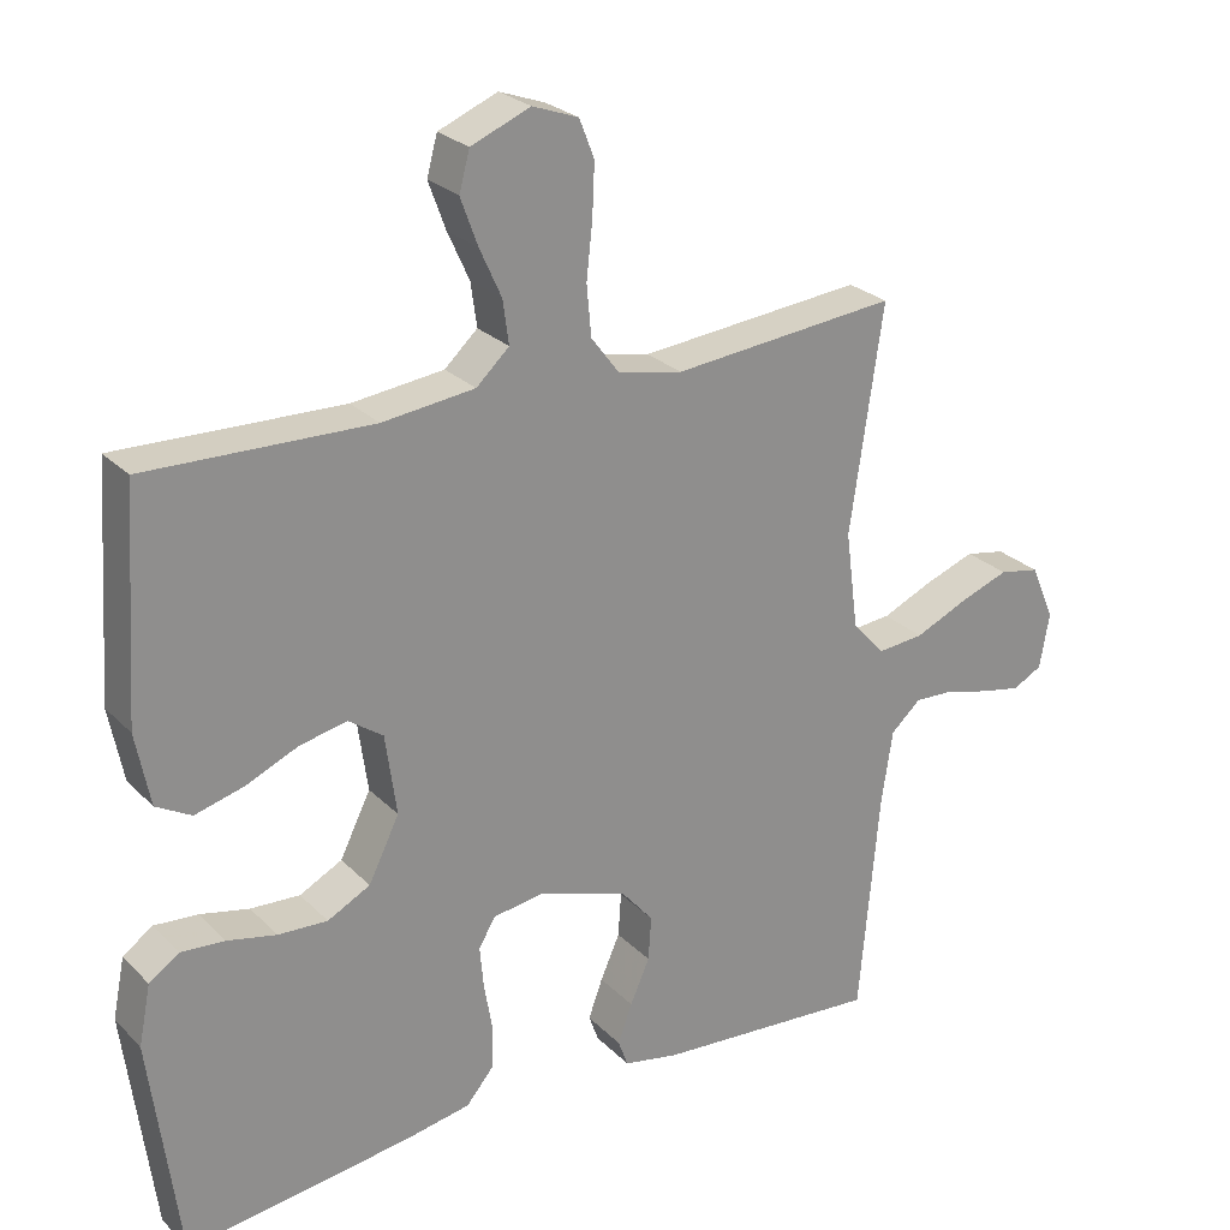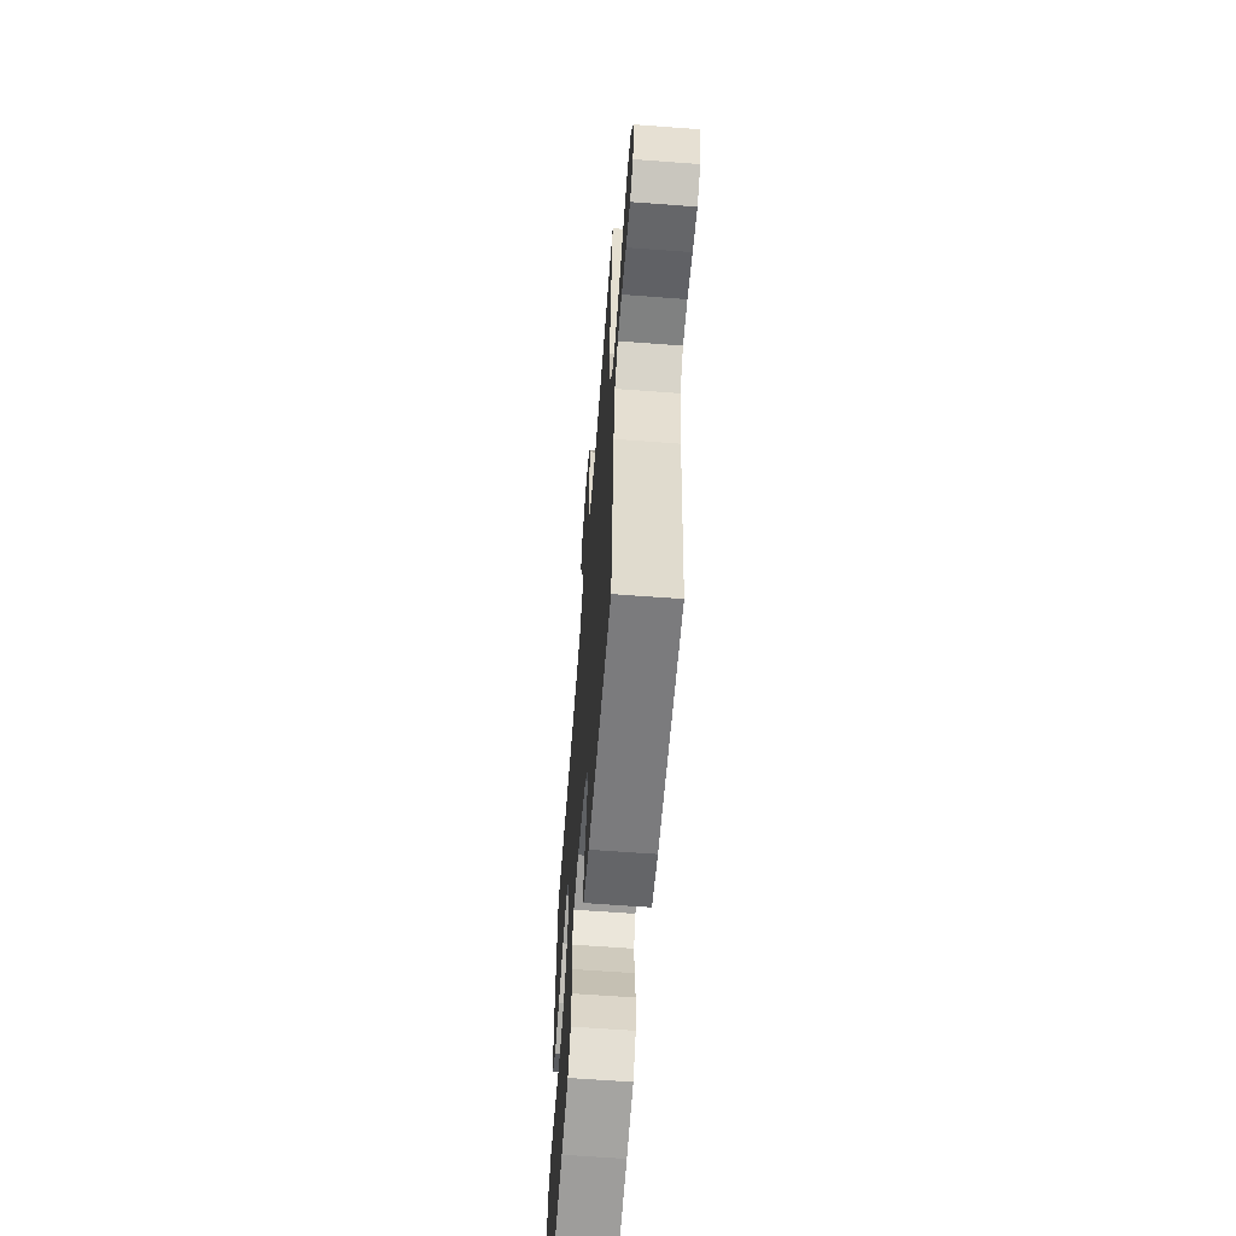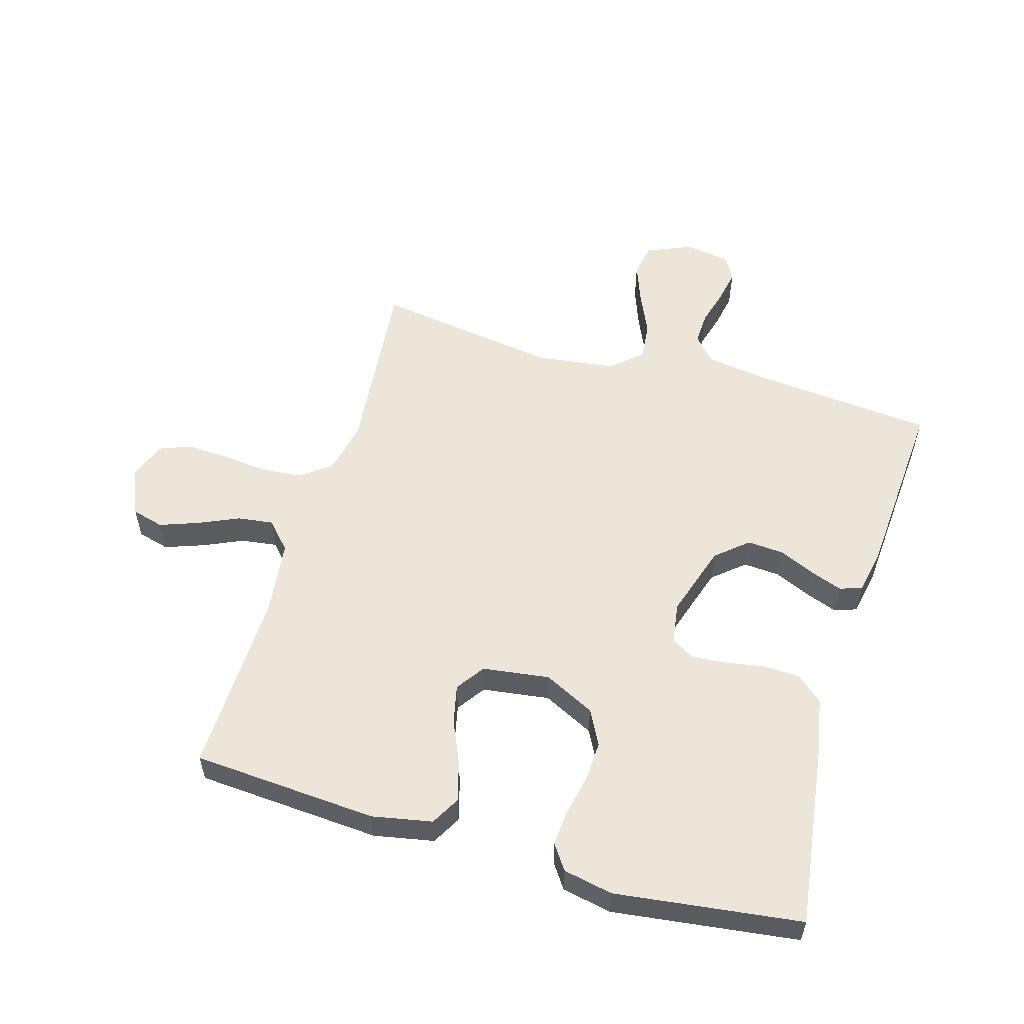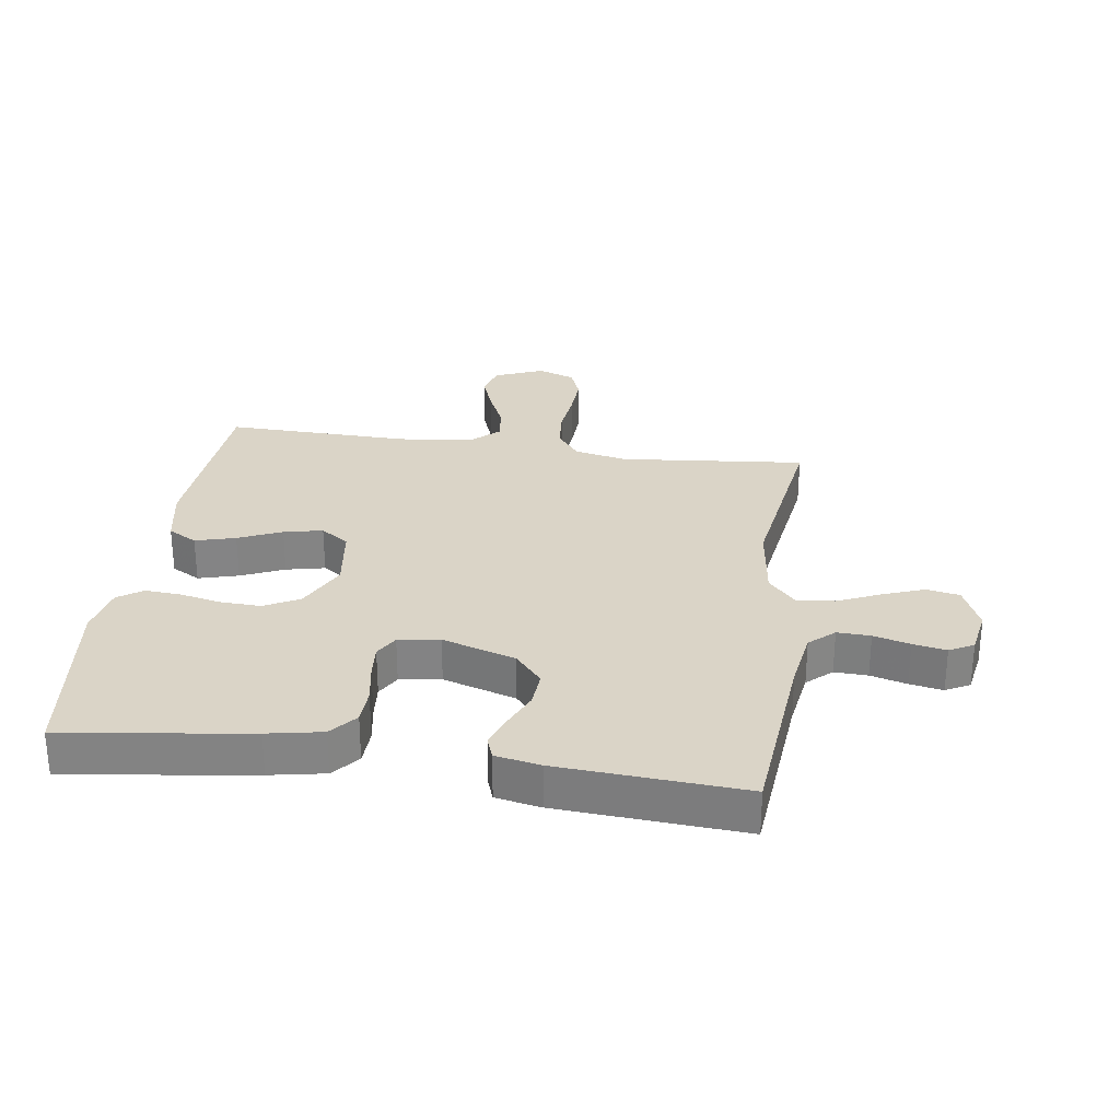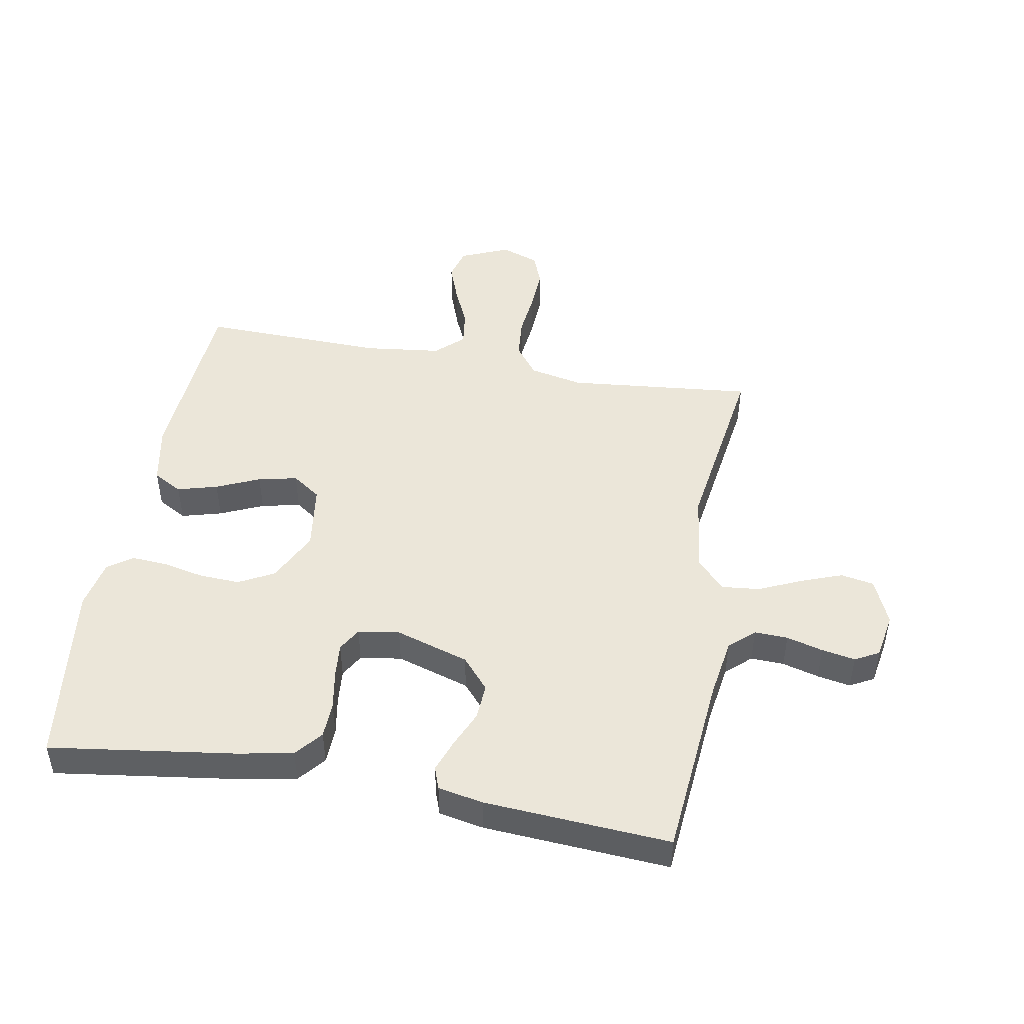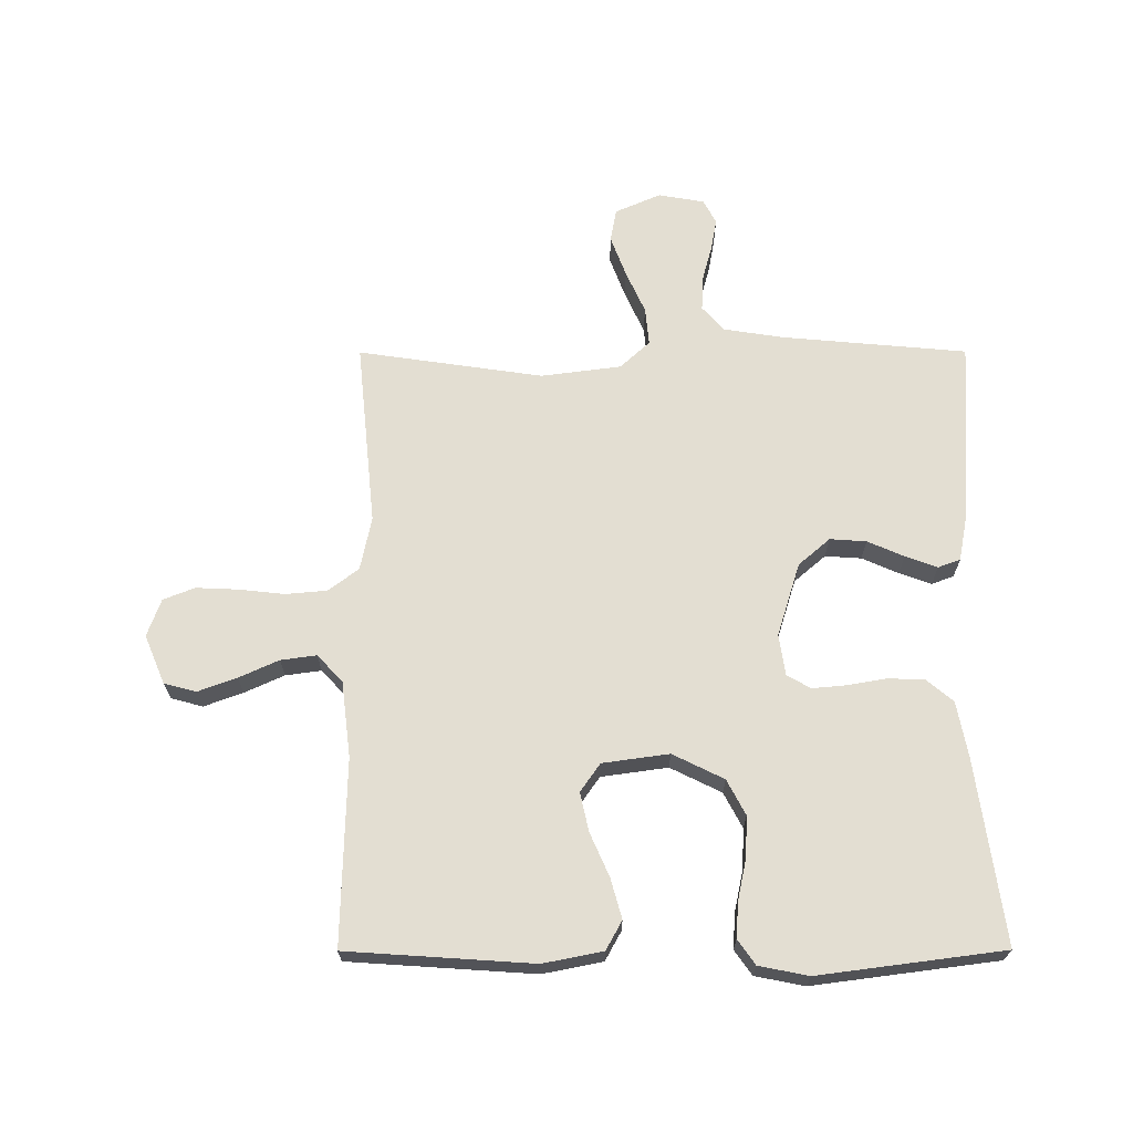
<metadata>
{"format":"obj","ext":"obj","renderer":"f3d","projection":"perspective","resolution":1024,"background":"white","views":[{"elev":25.4,"azim":146.9,"up":"+Z"},{"elev":-62.4,"azim":-94.4,"up":"+Z"},{"elev":55.3,"azim":106.5,"up":"+Y"},{"elev":28.9,"azim":-171.8,"up":"+Y"},{"elev":47.6,"azim":-169.8,"up":"+Y"},{"elev":67.4,"azim":89.9,"up":"+Y"}]}
</metadata>
<code>
v 0.5 0.07 -0.5
v 0.2 0.07 -0.458
v 0.111 0.07 -0.441
v 0.075 0.07 -0.398
v 0.073 0.07 -0.339
v 0.084 0.07 -0.276
v 0.089 0.07 -0.22
v 0.067 0.07 -0.182
v 0 0.07 -0.172
v -0.119 0.07 -0.209
v -0.163 0.07 -0.26
v -0.159 0.07 -0.319
v -0.133 0.07 -0.378
v -0.114 0.07 -0.43
v -0.127 0.07 -0.466
v -0.2 0.07 -0.48
v -0.5 0.07 -0.5
v -0.527 0.07 -0.2
v -0.542 0.07 -0.103
v -0.582 0.07 -0.067
v -0.636 0.07 -0.069
v -0.695 0.07 -0.085
v -0.749 0.07 -0.095
v -0.788 0.07 -0.074
v -0.801 0.07 0
v -0.769 0.07 0.074
v -0.715 0.07 0.084
v -0.648 0.07 0.059
v -0.579 0.07 0.028
v -0.517 0.07 0.022
v -0.473 0.07 0.07
v -0.456 0.07 0.2
v -0.5 0.07 0.5
v -0.2 0.07 0.47
v -0.113 0.07 0.488
v -0.076 0.07 0.537
v -0.07 0.07 0.604
v -0.078 0.07 0.678
v -0.081 0.07 0.746
v -0.061 0.07 0.797
v 0 0.07 0.819
v 0.079 0.07 0.786
v 0.093 0.07 0.734
v 0.07 0.07 0.671
v 0.041 0.07 0.607
v 0.033 0.07 0.549
v 0.077 0.07 0.508
v 0.2 0.07 0.493
v 0.5 0.07 0.5
v 0.52 0.07 0.2
v 0.501 0.07 0.103
v 0.454 0.07 0.077
v 0.389 0.07 0.095
v 0.319 0.07 0.126
v 0.256 0.07 0.14
v 0.21 0.07 0.108
v 0.195 0.07 0
v 0.236 0.07 -0.083
v 0.293 0.07 -0.113
v 0.359 0.07 -0.11
v 0.425 0.07 -0.096
v 0.483 0.07 -0.092
v 0.523 0.07 -0.12
v 0.539 0.07 -0.2
v 0.5 0 -0.5
v 0.2 0 -0.458
v 0.111 0 -0.441
v 0.075 0 -0.398
v 0.073 0 -0.339
v 0.084 0 -0.276
v 0.089 0 -0.22
v 0.067 0 -0.182
v 0 0 -0.172
v -0.119 0 -0.209
v -0.163 0 -0.26
v -0.159 0 -0.319
v -0.133 0 -0.378
v -0.114 0 -0.43
v -0.127 0 -0.466
v -0.2 0 -0.48
v -0.5 0 -0.5
v -0.527 0 -0.2
v -0.542 0 -0.103
v -0.582 0 -0.067
v -0.636 0 -0.069
v -0.695 0 -0.085
v -0.749 0 -0.095
v -0.788 0 -0.074
v -0.801 0 0
v -0.769 0 0.074
v -0.715 0 0.084
v -0.648 0 0.059
v -0.579 0 0.028
v -0.517 0 0.022
v -0.473 0 0.07
v -0.456 0 0.2
v -0.5 0 0.5
v -0.2 0 0.47
v -0.113 0 0.488
v -0.076 0 0.537
v -0.07 0 0.604
v -0.078 0 0.678
v -0.081 0 0.746
v -0.061 0 0.797
v 0 0 0.819
v 0.079 0 0.786
v 0.093 0 0.734
v 0.07 0 0.671
v 0.041 0 0.607
v 0.033 0 0.549
v 0.077 0 0.508
v 0.2 0 0.493
v 0.5 0 0.5
v 0.52 0 0.2
v 0.501 0 0.103
v 0.454 0 0.077
v 0.389 0 0.095
v 0.319 0 0.126
v 0.256 0 0.14
v 0.21 0 0.108
v 0.195 0 0
v 0.236 0 -0.083
v 0.293 0 -0.113
v 0.359 0 -0.11
v 0.425 0 -0.096
v 0.483 0 -0.092
v 0.523 0 -0.12
v 0.539 0 -0.2
f 4 5 6
f 3 4 6
f 2 3 6
f 1 2 6
f 64 1 6
f 63 64 6
f 62 63 6
f 61 62 6
f 60 61 6
f 59 60 6 7
f 58 59 7 8
f 57 58 8 9
f 56 57 9 10
f 52 53 54
f 51 52 54
f 50 51 54
f 49 50 54
f 48 49 54
f 47 48 54 55
f 46 47 55 56
f 43 44 45
f 42 43 45
f 41 42 45
f 40 41 45
f 39 40 45
f 38 39 45
f 37 38 45
f 36 37 45 46
f 46 56 10
f 36 46 10
f 35 36 10
f 32 33 34
f 35 10 11
f 34 35 11
f 32 34 11
f 31 32 11
f 27 28 29
f 26 27 29
f 25 26 29
f 24 25 29
f 23 24 29
f 22 23 29
f 21 22 29
f 20 21 29 30
f 31 11 12
f 30 31 12
f 20 30 12
f 19 20 12
f 16 17 18
f 16 18 19
f 15 16 19
f 14 15 19
f 13 14 19
f 12 13 19
f 70 69 68
f 70 68 67
f 70 67 66
f 70 66 65
f 70 65 128
f 70 128 127
f 70 127 126
f 70 126 125
f 70 125 124
f 71 70 124 123
f 72 71 123 122
f 73 72 122 121
f 74 73 121 120
f 118 117 116
f 118 116 115
f 118 115 114
f 118 114 113
f 118 113 112
f 119 118 112 111
f 120 119 111 110
f 109 108 107
f 109 107 106
f 109 106 105
f 109 105 104
f 109 104 103
f 109 103 102
f 109 102 101
f 110 109 101 100
f 74 120 110
f 74 110 100
f 74 100 99
f 98 97 96
f 75 74 99
f 75 99 98
f 75 98 96
f 75 96 95
f 93 92 91
f 93 91 90
f 93 90 89
f 93 89 88
f 93 88 87
f 93 87 86
f 93 86 85
f 94 93 85 84
f 76 75 95
f 76 95 94
f 76 94 84
f 76 84 83
f 82 81 80
f 83 82 80
f 83 80 79
f 83 79 78
f 83 78 77
f 83 77 76
f 1 65 66 2
f 2 66 67 3
f 3 67 68 4
f 4 68 69 5
f 5 69 70 6
f 6 70 71 7
f 7 71 72 8
f 8 72 73 9
f 9 73 74 10
f 10 74 75 11
f 11 75 76 12
f 12 76 77 13
f 13 77 78 14
f 14 78 79 15
f 15 79 80 16
f 16 80 81 17
f 17 81 82 18
f 18 82 83 19
f 19 83 84 20
f 20 84 85 21
f 21 85 86 22
f 22 86 87 23
f 23 87 88 24
f 24 88 89 25
f 25 89 90 26
f 26 90 91 27
f 27 91 92 28
f 28 92 93 29
f 29 93 94 30
f 30 94 95 31
f 31 95 96 32
f 32 96 97 33
f 33 97 98 34
f 34 98 99 35
f 35 99 100 36
f 36 100 101 37
f 37 101 102 38
f 38 102 103 39
f 39 103 104 40
f 40 104 105 41
f 41 105 106 42
f 42 106 107 43
f 43 107 108 44
f 44 108 109 45
f 45 109 110 46
f 46 110 111 47
f 47 111 112 48
f 48 112 113 49
f 49 113 114 50
f 50 114 115 51
f 51 115 116 52
f 52 116 117 53
f 53 117 118 54
f 54 118 119 55
f 55 119 120 56
f 56 120 121 57
f 57 121 122 58
f 58 122 123 59
f 59 123 124 60
f 60 124 125 61
f 61 125 126 62
f 62 126 127 63
f 63 127 128 64
f 64 128 65 1

</code>
